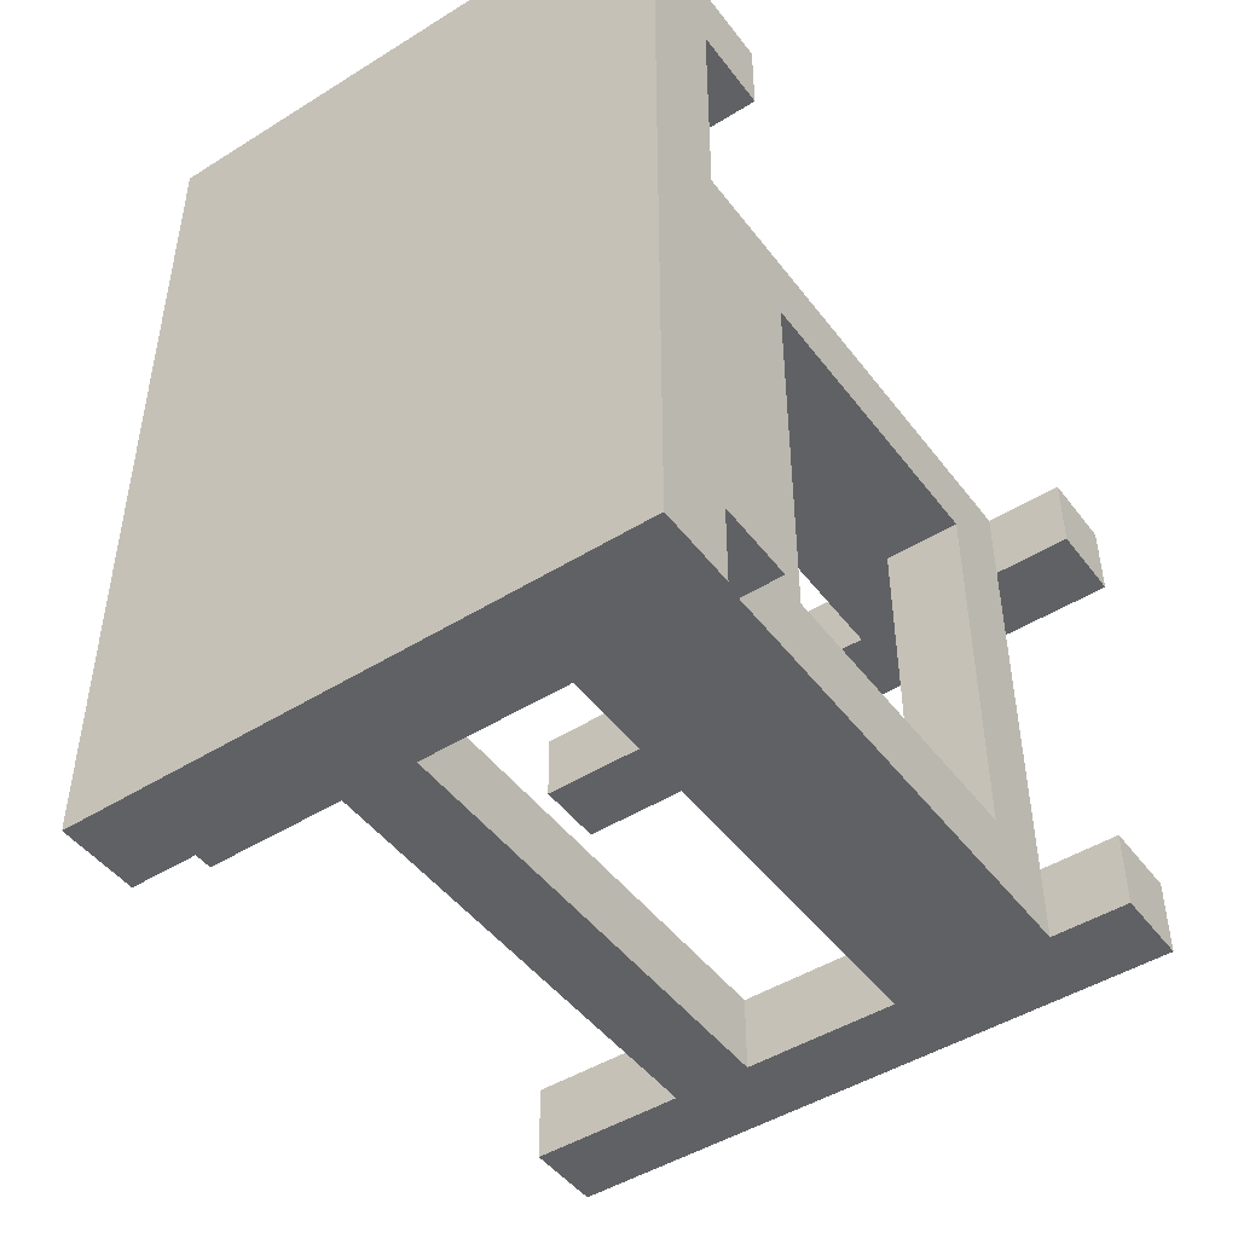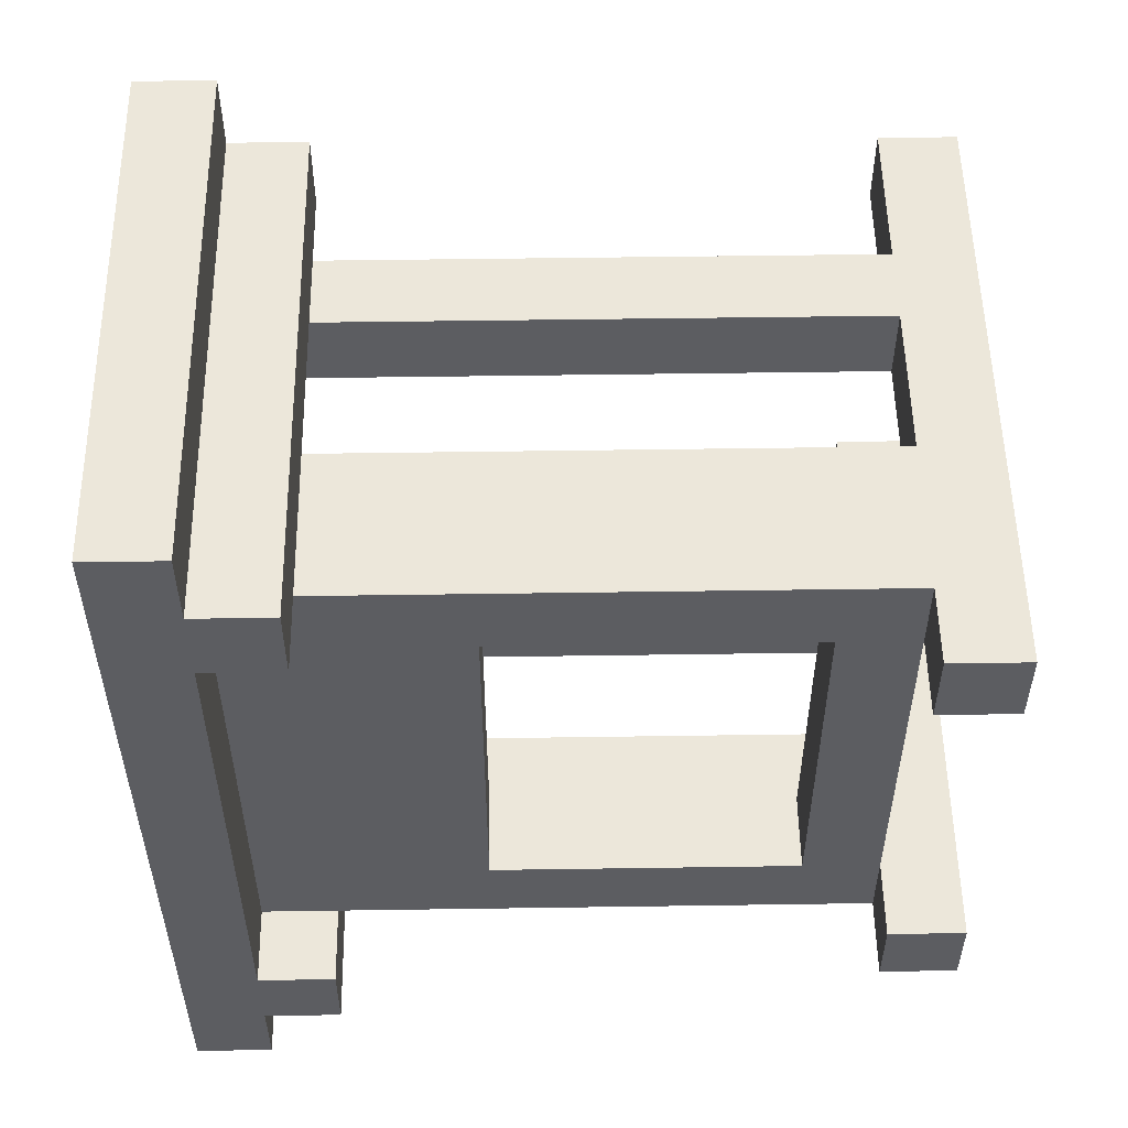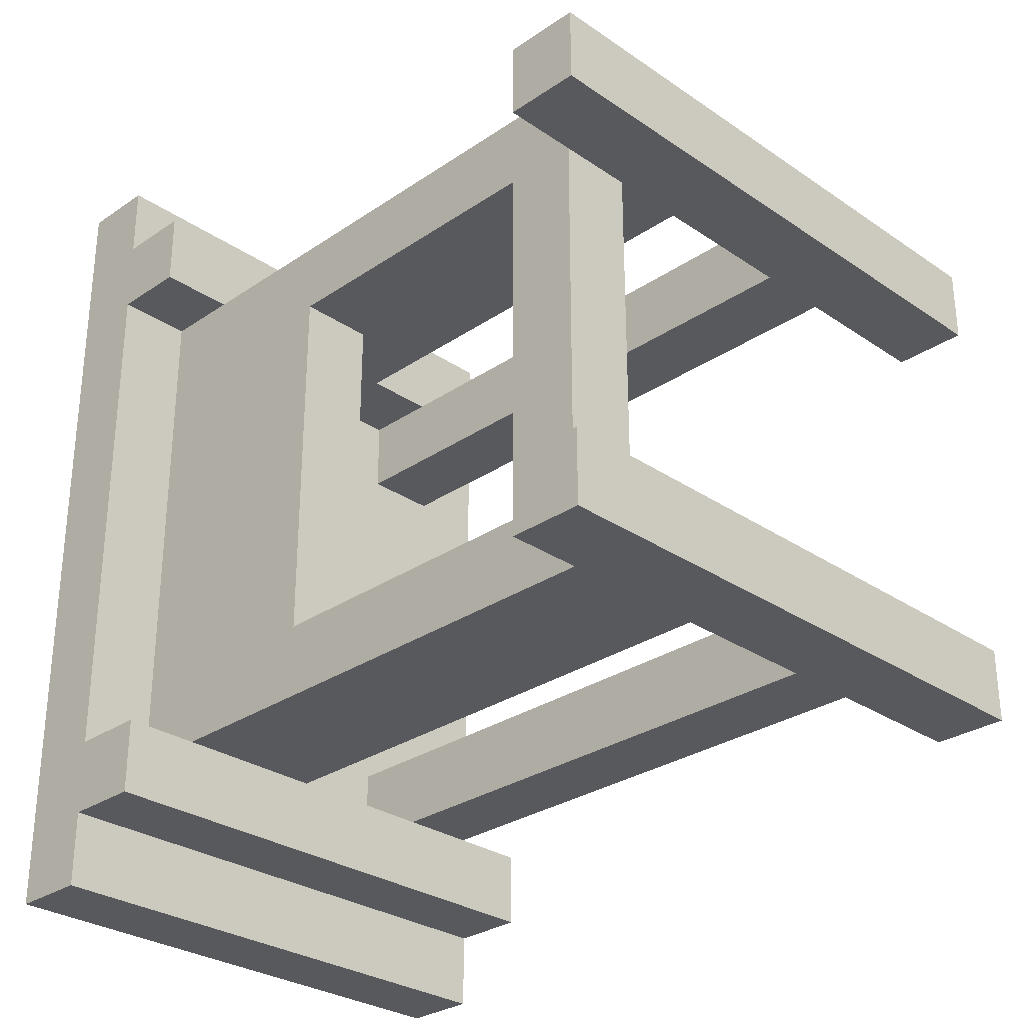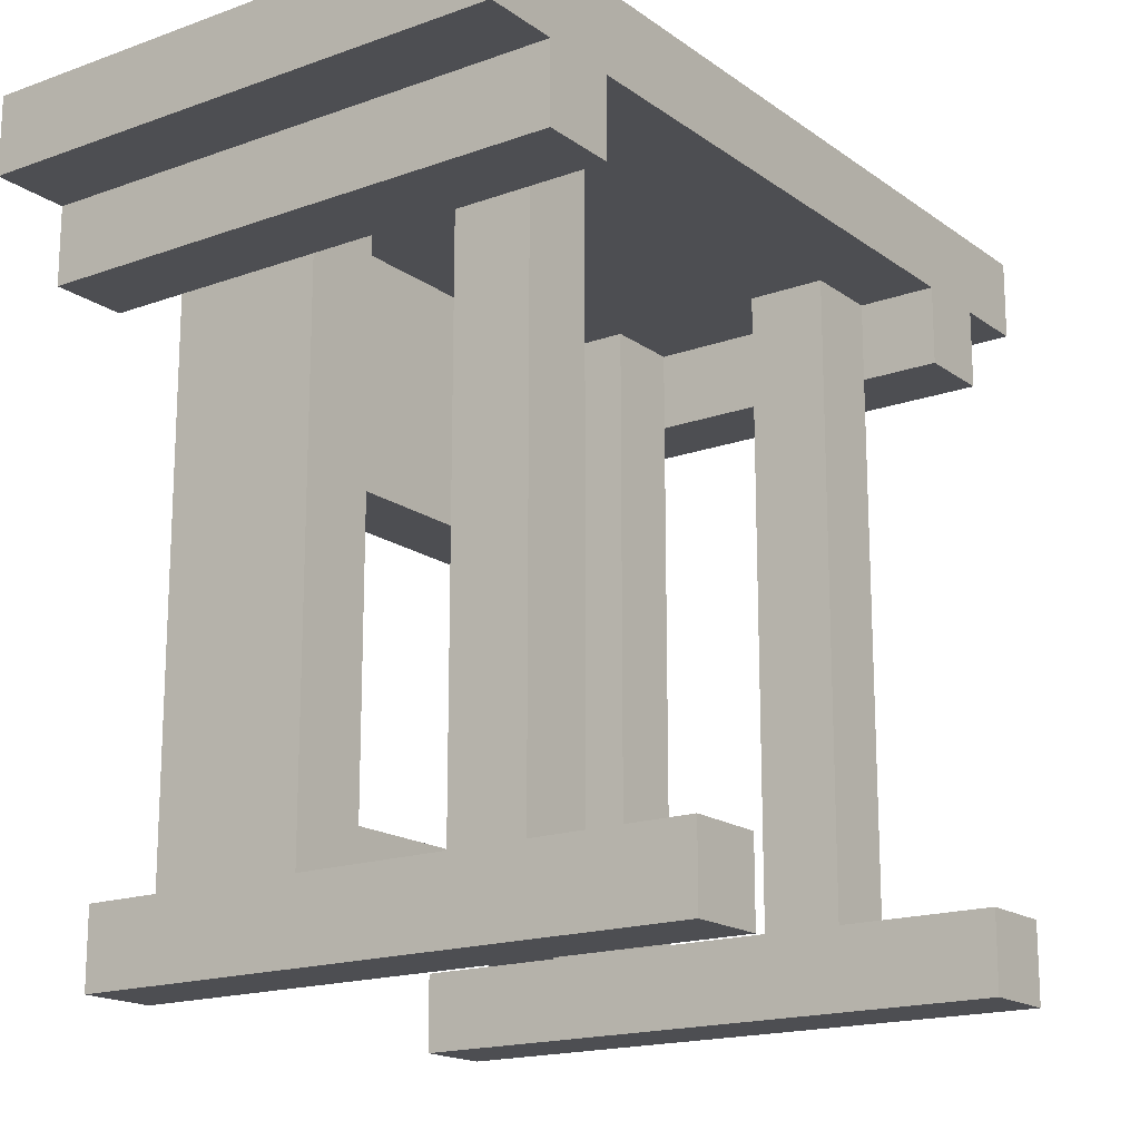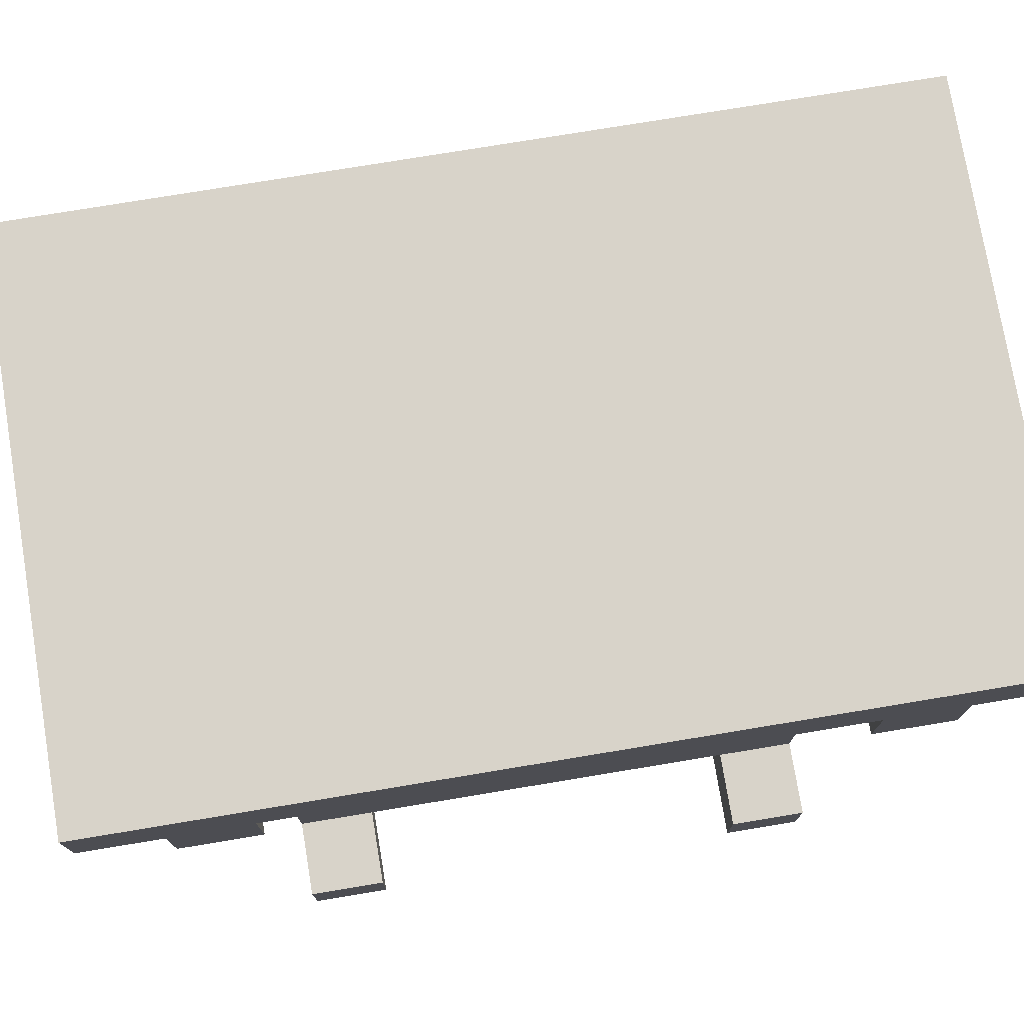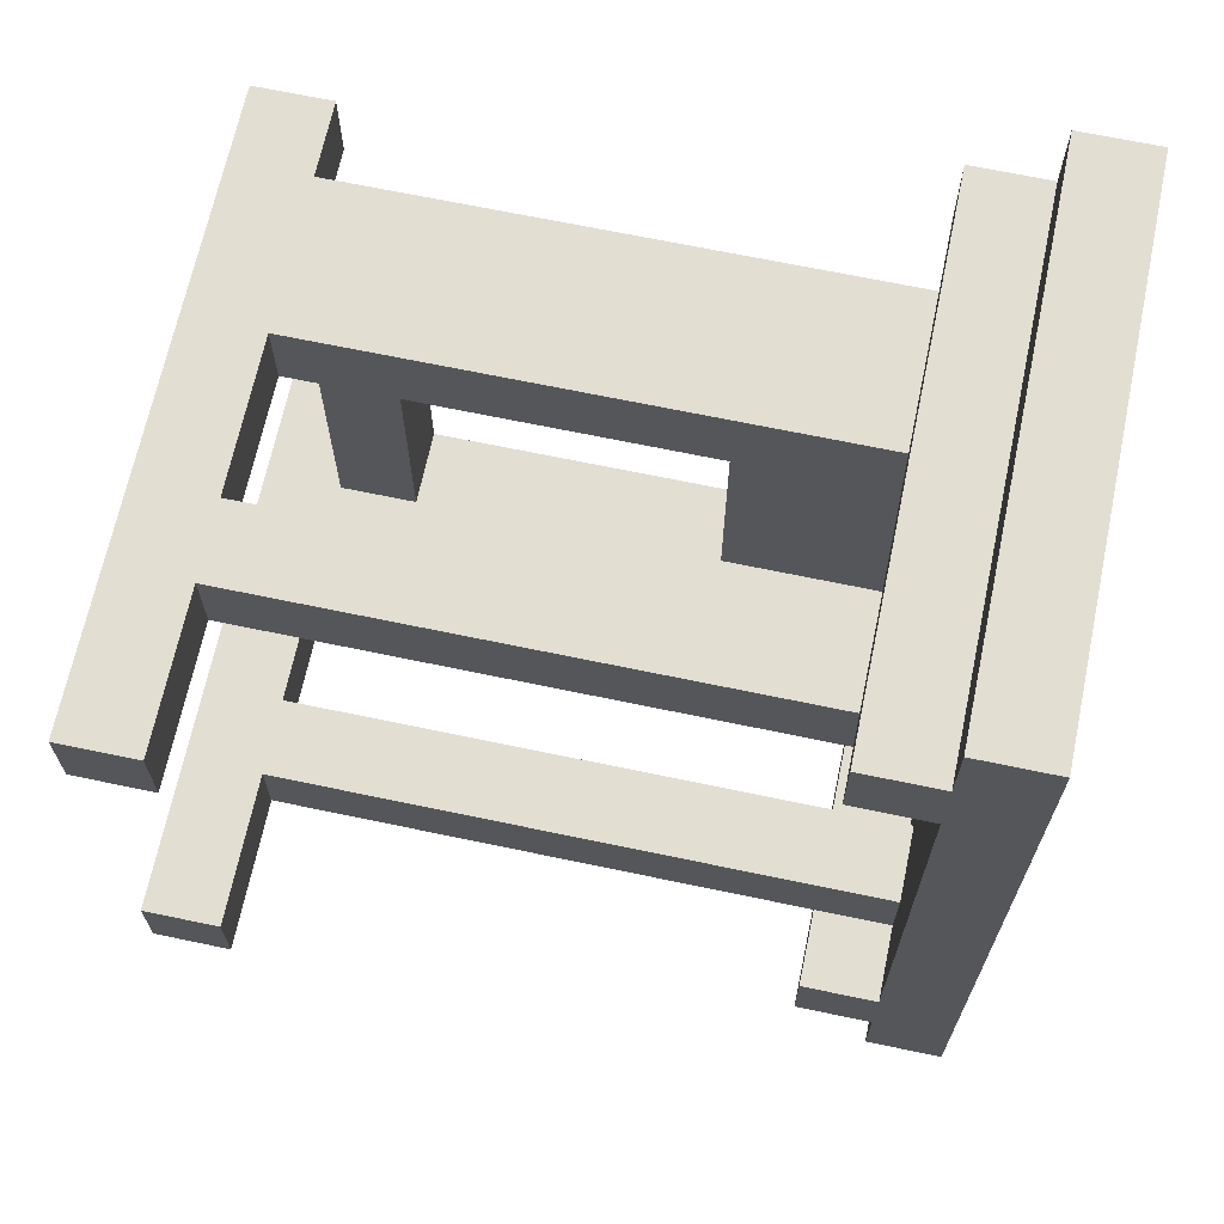
<metadata>
{"format":"obj","ext":"obj","renderer":"f3d","projection":"perspective","resolution":1024,"background":"white","views":[{"elev":-47.0,"azim":-144.8,"up":"+Z"},{"elev":53.3,"azim":-90.9,"up":"+Z"},{"elev":-29.4,"azim":-45.1,"up":"+Z"},{"elev":-17.2,"azim":35.8,"up":"+Y"},{"elev":75.9,"azim":-99.4,"up":"+Y"},{"elev":67.4,"azim":101.9,"up":"+Z"}]}
</metadata>
<code>
o
v -3.6 0.1 -2.7
v -3.6 0.1 -2.8
v -3.6 0.1 -3.3
v -3.6 0.1 -3.4
v -3.6 0.2 -2.7
v -3.6 0.2 -2.8
v -3.6 0.2 -3.3
v -3.6 0.2 -3.4
v -3.6 0.9 -2.6
v -3.6 0.9 -2.7
v -3.6 0.9 -3.4
v -3.6 0.9 -3.5
v -3.6 1 -2.5
v -3.6 1 -2.6
v -3.6 1 -2.7
v -3.6 1 -3.4
v -3.6 1 -3.5
v -3.6 1 -3.6
v -3.6 1.1 -2.5
v -3.6 1.1 -3.6
v -3.5 0.2 -2.7
v -3.5 0.2 -2.8
v -3.5 0.2 -3.3
v -3.5 0.2 -3.4
v -3.5 0.3 -2.8
v -3.5 0.3 -3.3
v -3.5 0.7 -2.8
v -3.5 0.7 -3.3
v -3.5 0.8 -2.8
v -3.5 0.8 -3.3
v -3.5 0.9 -2.7
v -3.5 0.9 -3.4
v -3.5 1 -2.7
v -3.5 1 -2.8
v -3.5 1 -3.3
v -3.5 1 -3.4
v -3.1 0.2 -2.7
v -3.1 0.2 -2.8
v -3.1 0.2 -3.3
v -3.1 0.2 -3.4
v -3.1 0.9 -2.7
v -3.1 0.9 -3.4
v -3.1 1 -2.7
v -3.1 1 -2.8
v -3.1 1 -3.3
v -3.1 1 -3.4
v -3.4 0.2 -2.8
v -3.4 0.2 -3.3
v -3.4 0.3 -2.8
v -3.4 0.3 -3.3
v -3.4 0.7 -2.8
v -3.4 0.7 -3.3
v -3.4 0.8 -2.8
v -3.4 0.8 -3.3
v -3.4 1 -2.8
v -3.4 1 -3.3
v -3.3 0.2 -2.7
v -3.3 0.2 -2.8
v -3.3 0.2 -3.3
v -3.3 0.2 -3.4
v -3.3 0.9 -2.7
v -3.3 0.9 -3.4
v -3.3 1 -2.7
v -3.3 1 -2.8
v -3.3 1 -3.3
v -3.3 1 -3.4
v -3 0.2 -2.7
v -3 0.2 -2.8
v -3 0.2 -3.3
v -3 0.2 -3.4
v -3 0.9 -2.7
v -3 0.9 -3.4
v -3 1 -2.7
v -3 1 -2.8
v -3 1 -3.3
v -3 1 -3.4
v -2.9 0.9 -2.6
v -2.9 0.9 -2.7
v -2.9 0.9 -3.4
v -2.9 0.9 -3.5
v -2.9 1 -2.5
v -2.9 1 -2.6
v -2.9 1 -2.7
v -2.9 1 -3.4
v -2.9 1 -3.5
v -2.9 1 -3.6
v -2.9 1.1 -2.5
v -2.9 1.1 -3.6
v -2.8 0.1 -2.7
v -2.8 0.1 -2.8
v -2.8 0.1 -3.3
v -2.8 0.1 -3.4
v -2.8 0.2 -2.7
v -2.8 0.2 -2.8
v -2.8 0.2 -3.3
v -2.8 0.2 -3.4
v -3.6 1 -2.5
v -3.6 1.1 -2.5
v -2.9 1 -2.5
v -2.9 1.1 -2.5
v -3.6 0.9 -2.6
v -3.6 1 -2.6
v -2.9 0.9 -2.6
v -2.9 1 -2.6
v -3.6 0.1 -2.7
v -3.6 0.2 -2.7
v -3.5 0.2 -2.7
v -3.5 0.9 -2.7
v -3.3 0.2 -2.7
v -3.3 0.9 -2.7
v -3.1 0.2 -2.7
v -3.1 0.9 -2.7
v -3 0.2 -2.7
v -3 0.9 -2.7
v -2.8 0.1 -2.7
v -2.8 0.2 -2.7
v -3.6 0.1 -3.3
v -3.6 0.2 -3.3
v -3.5 0.2 -3.3
v -3.5 0.3 -3.3
v -3.5 0.7 -3.3
v -3.4 0.2 -3.3
v -3.4 0.3 -3.3
v -3.4 0.7 -3.3
v -3.4 0.8 -3.3
v -3.4 1 -3.3
v -3.3 0.2 -3.3
v -3.3 1 -3.3
v -3.1 0.2 -3.3
v -3.1 1 -3.3
v -3 0.2 -3.3
v -3 1 -3.3
v -2.8 0.1 -3.3
v -2.8 0.2 -3.3
v -3.6 0.9 -3.4
v -3.6 1 -3.4
v -3.5 0.9 -3.4
v -3.5 1 -3.4
v -3.3 0.9 -3.4
v -3.3 1 -3.4
v -3.1 0.9 -3.4
v -3.1 1 -3.4
v -3 0.9 -3.4
v -3 1 -3.4
v -2.9 0.9 -3.4
v -2.9 1 -3.4
v -3.6 0.9 -2.7
v -3.6 1 -2.7
v -3.5 0.9 -2.7
v -3.5 1 -2.7
v -3.3 0.9 -2.7
v -3.3 1 -2.7
v -3.1 0.9 -2.7
v -3.1 1 -2.7
v -3 0.9 -2.7
v -3 1 -2.7
v -2.9 0.9 -2.7
v -2.9 1 -2.7
v -3.6 0.1 -2.8
v -3.6 0.2 -2.8
v -3.5 0.2 -2.8
v -3.5 0.3 -2.8
v -3.5 0.7 -2.8
v -3.4 0.2 -2.8
v -3.4 0.3 -2.8
v -3.4 0.7 -2.8
v -3.4 0.8 -2.8
v -3.4 1 -2.8
v -3.3 0.2 -2.8
v -3.3 1 -2.8
v -3.1 0.2 -2.8
v -3.1 1 -2.8
v -3 0.2 -2.8
v -3 1 -2.8
v -2.8 0.1 -2.8
v -2.8 0.2 -2.8
v -3.6 0.1 -3.4
v -3.6 0.2 -3.4
v -3.5 0.2 -3.4
v -3.5 0.9 -3.4
v -3.3 0.2 -3.4
v -3.3 0.9 -3.4
v -3.1 0.2 -3.4
v -3.1 0.9 -3.4
v -3 0.2 -3.4
v -3 0.9 -3.4
v -2.8 0.1 -3.4
v -2.8 0.2 -3.4
v -3.6 0.9 -3.5
v -3.6 1 -3.5
v -2.9 0.9 -3.5
v -2.9 1 -3.5
v -3.6 1 -3.6
v -3.6 1.1 -3.6
v -2.9 1 -3.6
v -2.9 1.1 -3.6
v -3.6 0.1 -2.7
v -2.8 0.1 -2.7
v -3.6 0.1 -2.8
v -2.8 0.1 -2.8
v -3.6 0.1 -3.3
v -2.8 0.1 -3.3
v -3.6 0.1 -3.4
v -2.8 0.1 -3.4
v -3.5 0.2 -2.8
v -3.4 0.2 -2.8
v -3.5 0.2 -3.3
v -3.4 0.2 -3.3
v -3.5 0.7 -2.8
v -3.4 0.7 -2.8
v -3.5 0.7 -3.3
v -3.4 0.7 -3.3
v -3.6 0.9 -2.6
v -2.9 0.9 -2.6
v -3.6 0.9 -2.7
v -3.5 0.9 -2.7
v -3.3 0.9 -2.7
v -3.1 0.9 -2.7
v -3 0.9 -2.7
v -2.9 0.9 -2.7
v -3.6 0.9 -3.4
v -3.5 0.9 -3.4
v -3.3 0.9 -3.4
v -3.1 0.9 -3.4
v -3 0.9 -3.4
v -2.9 0.9 -3.4
v -3.6 0.9 -3.5
v -2.9 0.9 -3.5
v -3.6 1 -2.5
v -2.9 1 -2.5
v -3.6 1 -2.6
v -2.9 1 -2.6
v -3.6 1 -2.7
v -3.5 1 -2.7
v -3.3 1 -2.7
v -3.1 1 -2.7
v -3 1 -2.7
v -2.9 1 -2.7
v -3.5 1 -2.8
v -3.4 1 -2.8
v -3.3 1 -2.8
v -3.1 1 -2.8
v -3 1 -2.8
v -3.5 1 -3.3
v -3.4 1 -3.3
v -3.3 1 -3.3
v -3.1 1 -3.3
v -3 1 -3.3
v -3.6 1 -3.4
v -3.5 1 -3.4
v -3.3 1 -3.4
v -3.1 1 -3.4
v -3 1 -3.4
v -2.9 1 -3.4
v -3.6 1 -3.5
v -2.9 1 -3.5
v -3.6 1 -3.6
v -2.9 1 -3.6
v -3.6 0.2 -2.7
v -3.5 0.2 -2.7
v -3.3 0.2 -2.7
v -3.1 0.2 -2.7
v -3 0.2 -2.7
v -2.8 0.2 -2.7
v -3.6 0.2 -2.8
v -3.5 0.2 -2.8
v -3.3 0.2 -2.8
v -3.1 0.2 -2.8
v -3 0.2 -2.8
v -2.8 0.2 -2.8
v -3.6 0.2 -3.3
v -3.5 0.2 -3.3
v -3.3 0.2 -3.3
v -3.1 0.2 -3.3
v -3 0.2 -3.3
v -2.8 0.2 -3.3
v -3.6 0.2 -3.4
v -3.5 0.2 -3.4
v -3.3 0.2 -3.4
v -3.1 0.2 -3.4
v -3 0.2 -3.4
v -2.8 0.2 -3.4
v -3.5 0.3 -2.8
v -3.4 0.3 -2.8
v -3.5 0.3 -3.3
v -3.4 0.3 -3.3
v -3.6 1.1 -2.5
v -2.9 1.1 -2.5
v -3.6 1.1 -3.6
v -2.9 1.1 -3.6
f 5 2 1
f 6 2 5
f 7 4 3
f 8 4 7
f 14 10 9
f 15 10 14
f 16 12 11
f 17 12 16
f 19 15 14
f 19 18 17
f 19 17 16
f 19 16 15
f 19 14 13
f 20 18 19
f 25 22 21
f 25 24 23
f 25 23 22
f 26 24 25
f 27 25 21
f 28 24 26
f 29 27 21
f 29 28 27
f 30 24 28
f 30 28 29
f 31 29 21
f 32 24 30
f 33 29 31
f 34 30 29
f 34 29 33
f 35 32 30
f 35 30 34
f 36 32 35
f 41 38 37
f 42 40 39
f 43 38 41
f 44 38 43
f 45 42 39
f 46 42 45
f 47 48 49
f 49 48 50
f 51 52 53
f 53 52 54
f 53 54 55
f 55 54 56
f 57 58 61
f 59 60 62
f 61 58 63
f 63 58 64
f 59 62 65
f 65 62 66
f 67 68 71
f 69 70 72
f 71 68 73
f 73 68 74
f 69 72 75
f 75 72 76
f 77 78 82
f 82 78 83
f 79 80 84
f 84 80 85
f 82 83 87
f 85 86 87
f 84 85 87
f 83 84 87
f 81 82 87
f 87 86 88
f 89 90 93
f 93 90 94
f 91 92 95
f 95 92 96
f 99 98 97
f 100 98 99
f 103 102 101
f 104 102 103
f 107 106 105
f 109 107 105
f 109 108 107
f 110 108 109
f 111 109 105
f 113 111 105
f 113 112 111
f 114 112 113
f 115 113 105
f 116 113 115
f 119 118 117
f 122 119 117
f 123 121 120
f 124 121 123
f 127 122 117
f 127 126 125
f 127 125 124
f 127 124 123
f 127 123 122
f 128 126 127
f 129 127 117
f 131 129 117
f 131 130 129
f 132 130 131
f 133 131 117
f 134 131 133
f 137 136 135
f 138 136 137
f 141 140 139
f 142 140 141
f 145 144 143
f 146 144 145
f 147 148 149
f 149 148 150
f 151 152 153
f 153 152 154
f 155 156 157
f 157 156 158
f 159 160 161
f 159 161 164
f 162 163 165
f 165 163 166
f 159 164 169
f 167 168 169
f 166 167 169
f 165 166 169
f 164 165 169
f 169 168 170
f 159 169 171
f 159 171 173
f 171 172 173
f 173 172 174
f 159 173 175
f 175 173 176
f 177 178 179
f 177 179 181
f 179 180 181
f 181 180 182
f 177 181 183
f 177 183 185
f 183 184 185
f 185 184 186
f 177 185 187
f 187 185 188
f 189 190 191
f 191 190 192
f 193 194 195
f 195 194 196
f 199 198 197
f 200 198 199
f 203 202 201
f 204 202 203
f 207 206 205
f 208 206 207
f 211 210 209
f 212 210 211
f 215 214 213
f 216 214 215
f 217 214 216
f 218 214 217
f 219 214 218
f 220 214 219
f 227 222 221
f 227 226 225
f 227 225 224
f 227 224 223
f 227 223 222
f 228 226 227
f 231 230 229
f 232 230 231
f 239 234 233
f 241 236 235
f 242 236 241
f 243 238 237
f 244 239 233
f 245 242 241
f 245 243 242
f 245 241 240
f 246 243 245
f 247 243 246
f 248 238 243
f 248 243 247
f 249 244 233
f 250 244 249
f 251 247 246
f 252 247 251
f 253 238 248
f 254 238 253
f 257 256 255
f 258 256 257
f 259 260 265
f 265 260 266
f 261 262 267
f 267 262 268
f 263 264 269
f 269 264 270
f 271 272 277
f 277 272 278
f 273 274 279
f 279 274 280
f 275 276 281
f 281 276 282
f 283 284 285
f 285 284 286
f 287 288 289
f 289 288 290

</code>
